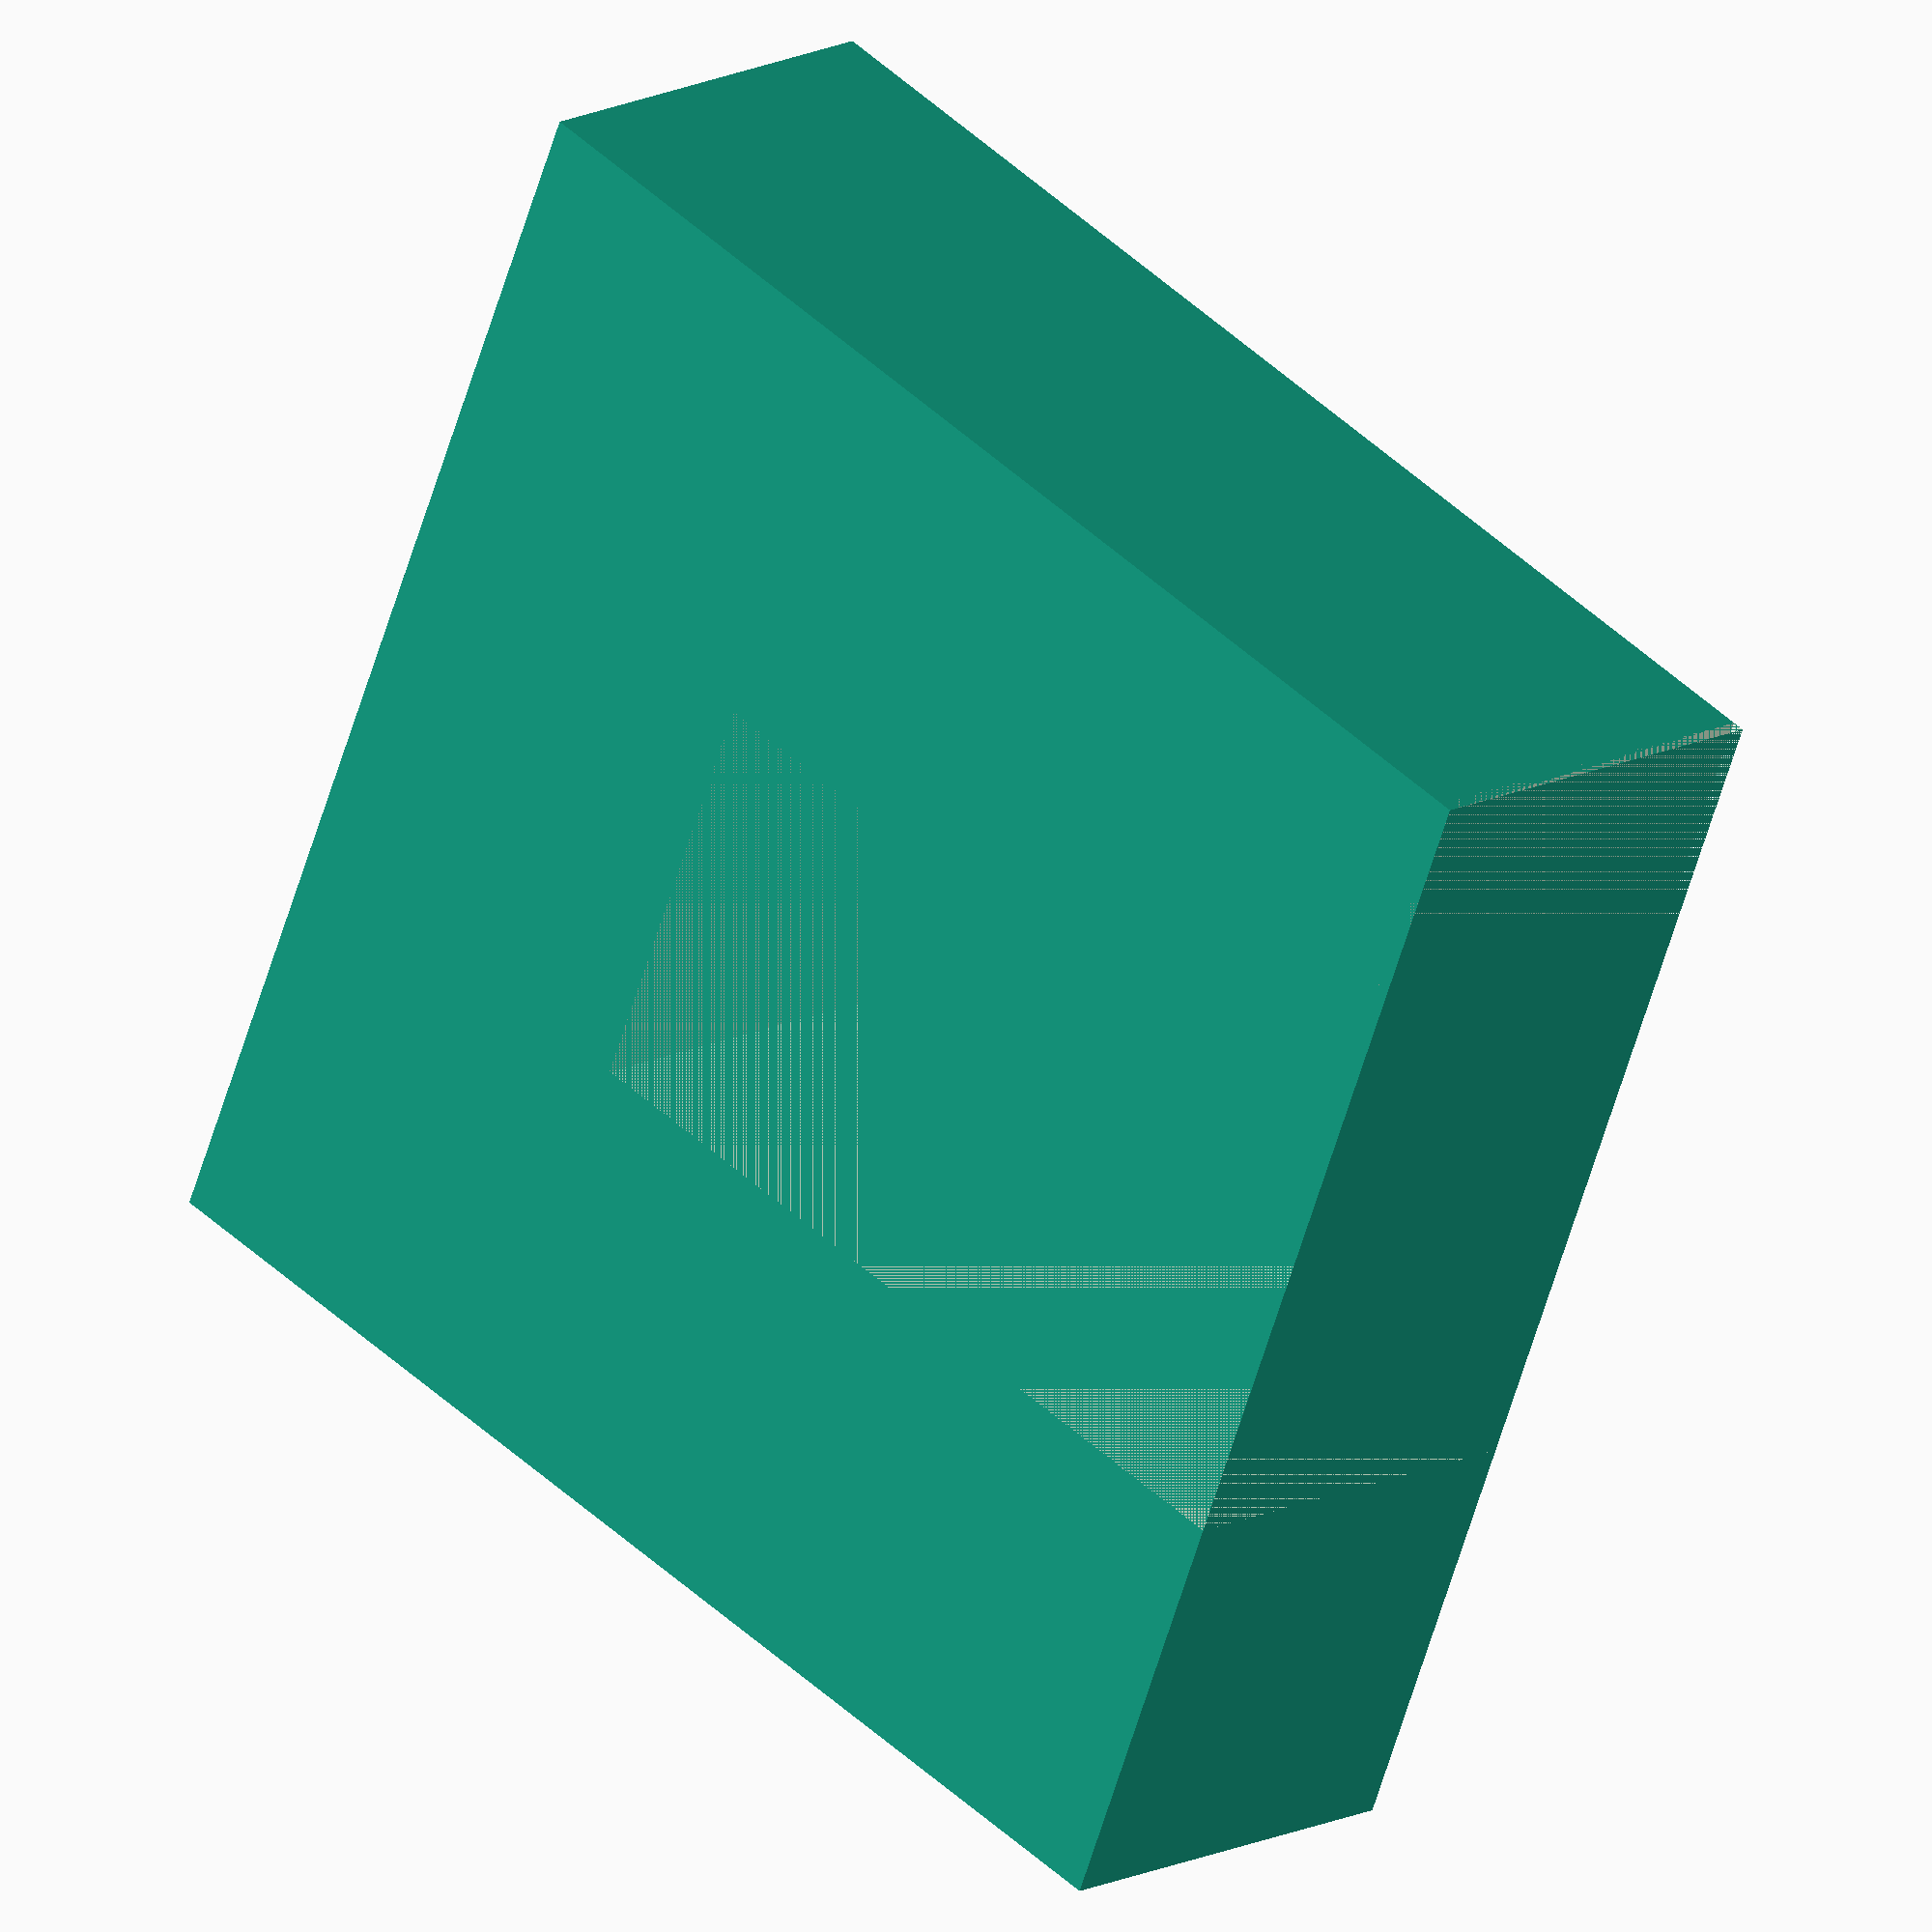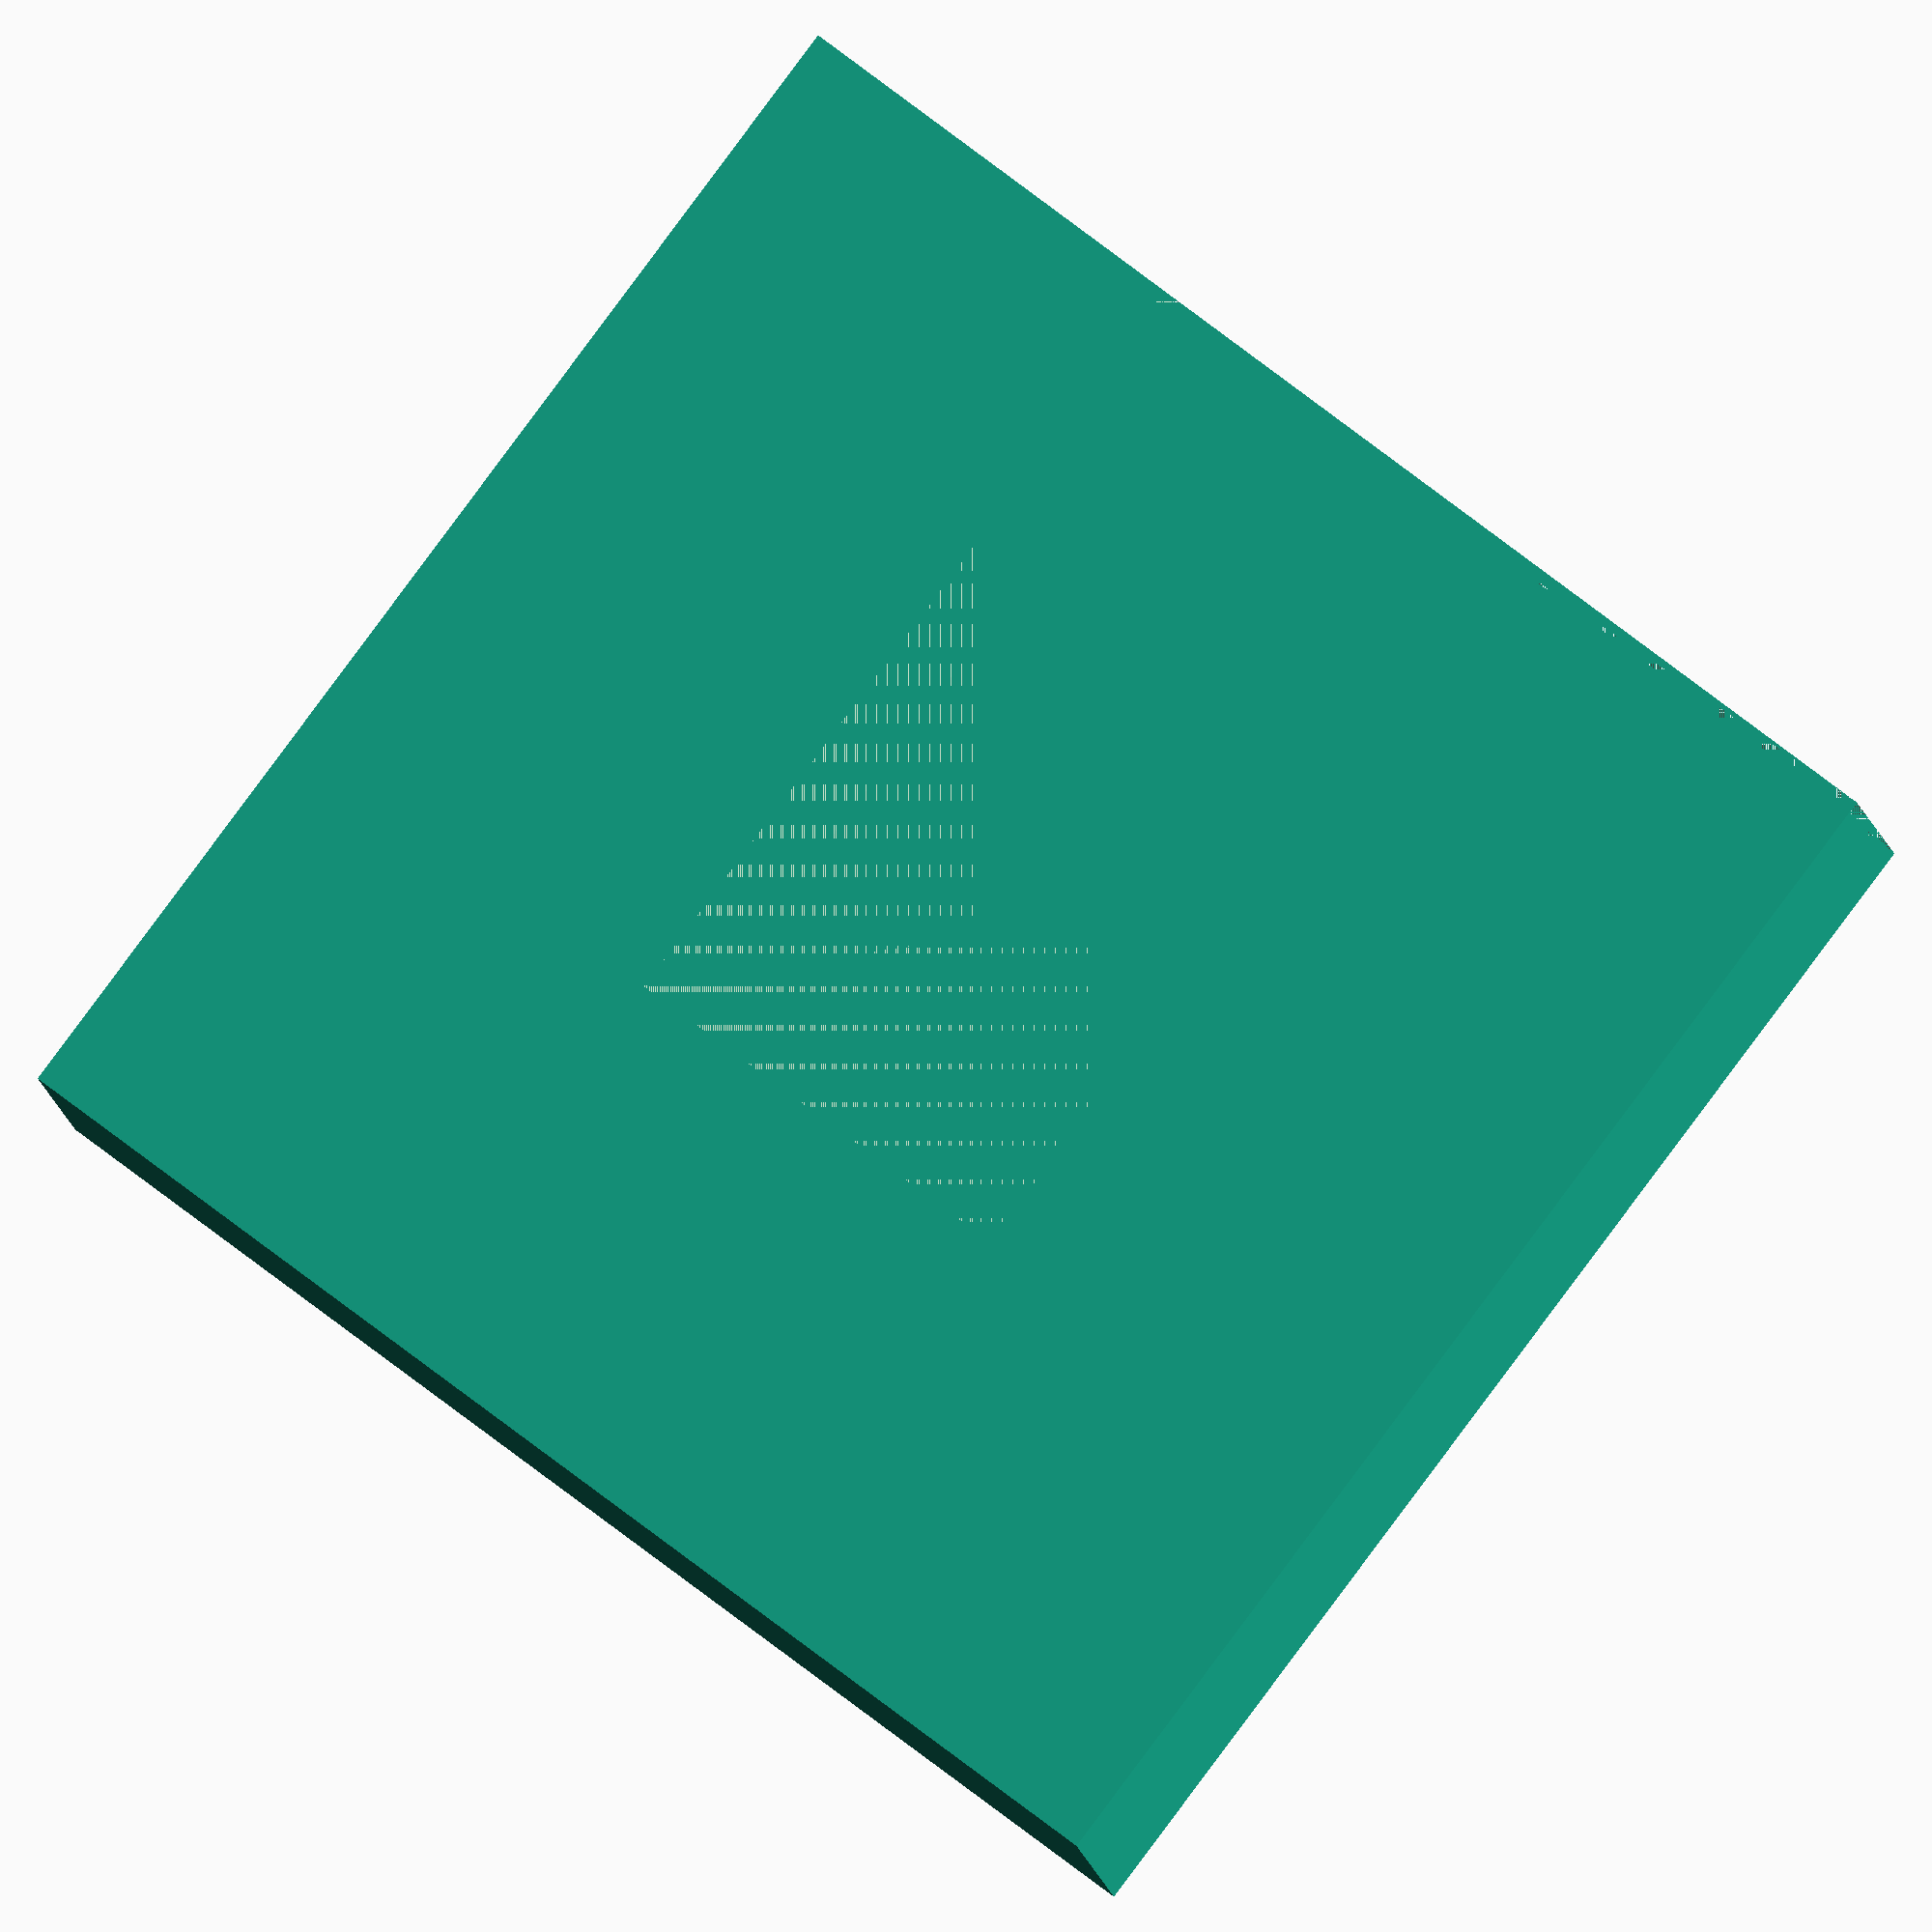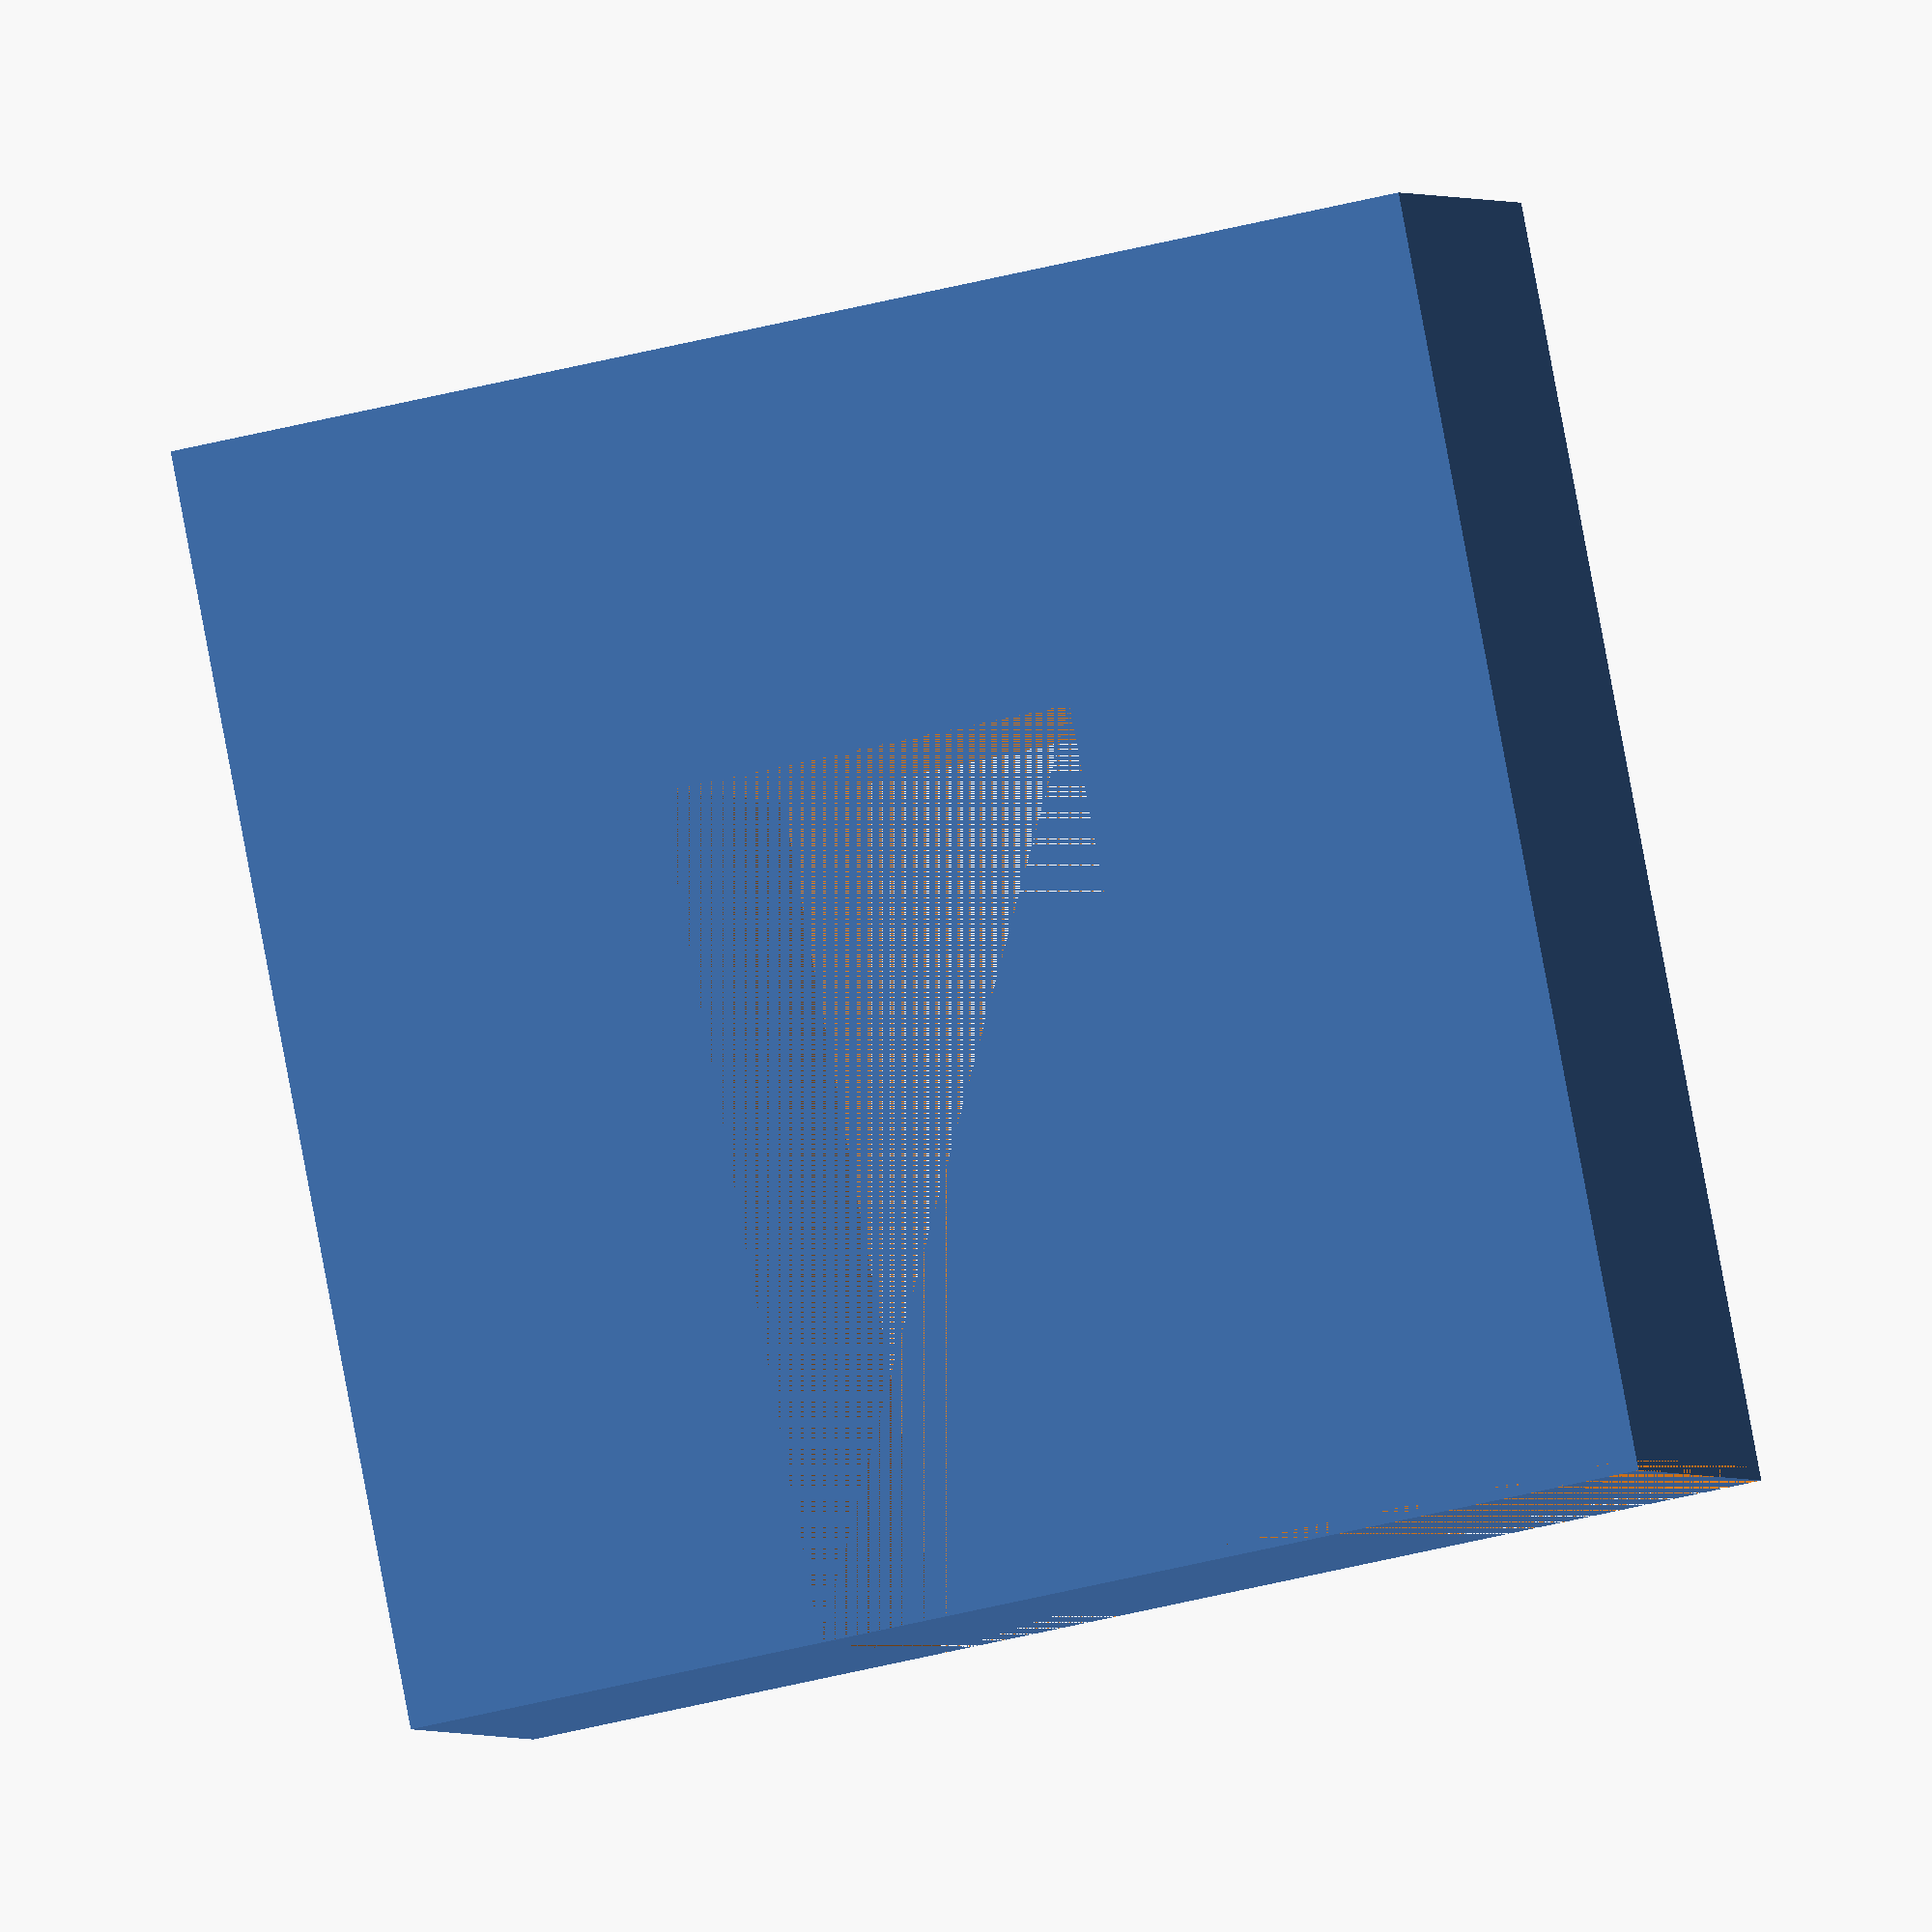
<openscad>
overbite = 0.3;

difference() {
	cube([30, 10, 30]);
	translate([10, 0, 10]) {
		cube([20, 10, 10]);
	}
	translate([30 - overbite, 0, 0]) {
		cube([overbite, 10, 10]);
	}
}
</openscad>
<views>
elev=59.8 azim=135.4 roll=163.5 proj=o view=solid
elev=103.3 azim=8.2 roll=52.8 proj=o view=wireframe
elev=36.1 azim=123.1 roll=109.7 proj=o view=solid
</views>
